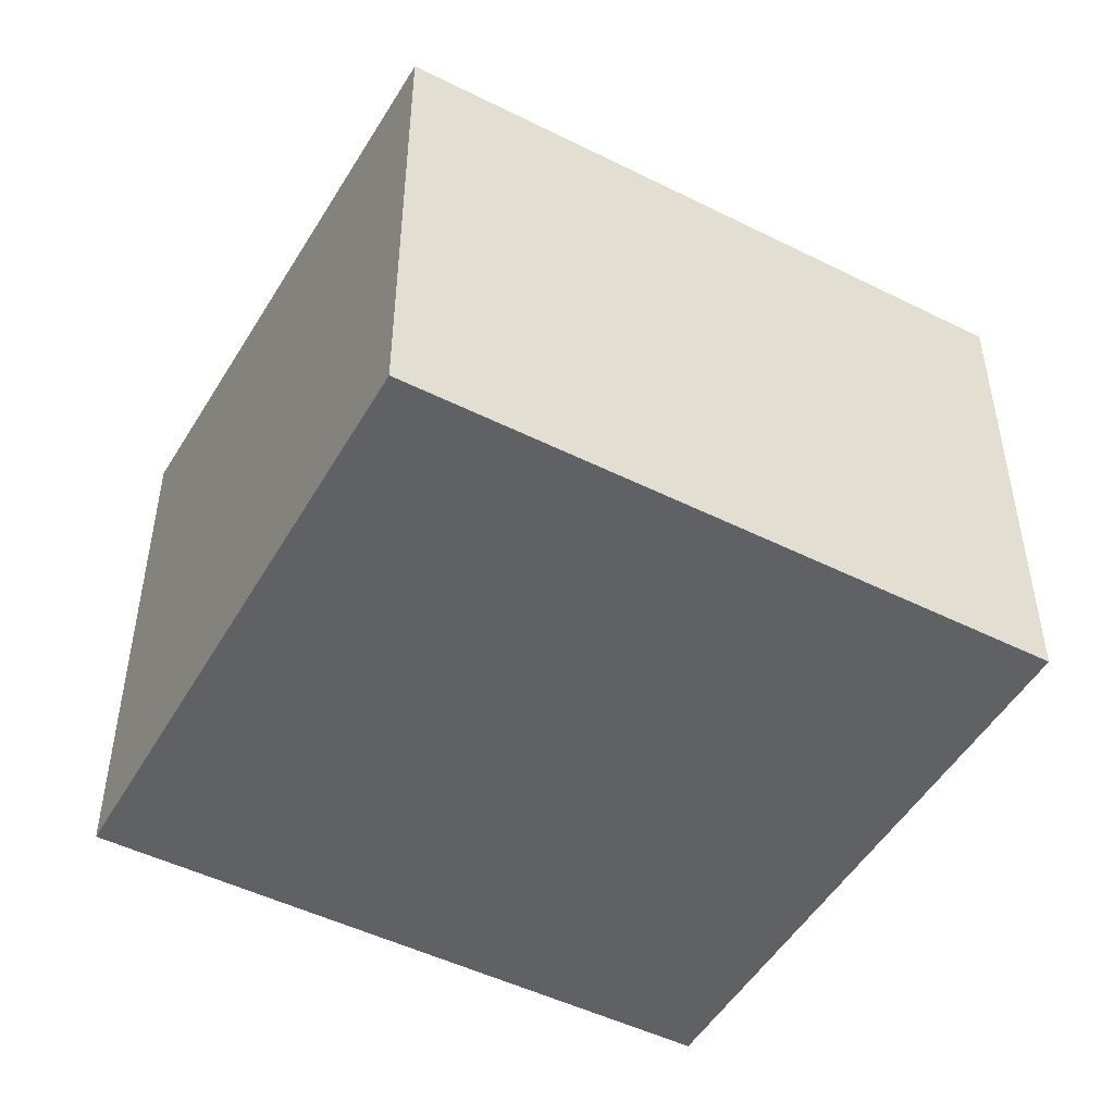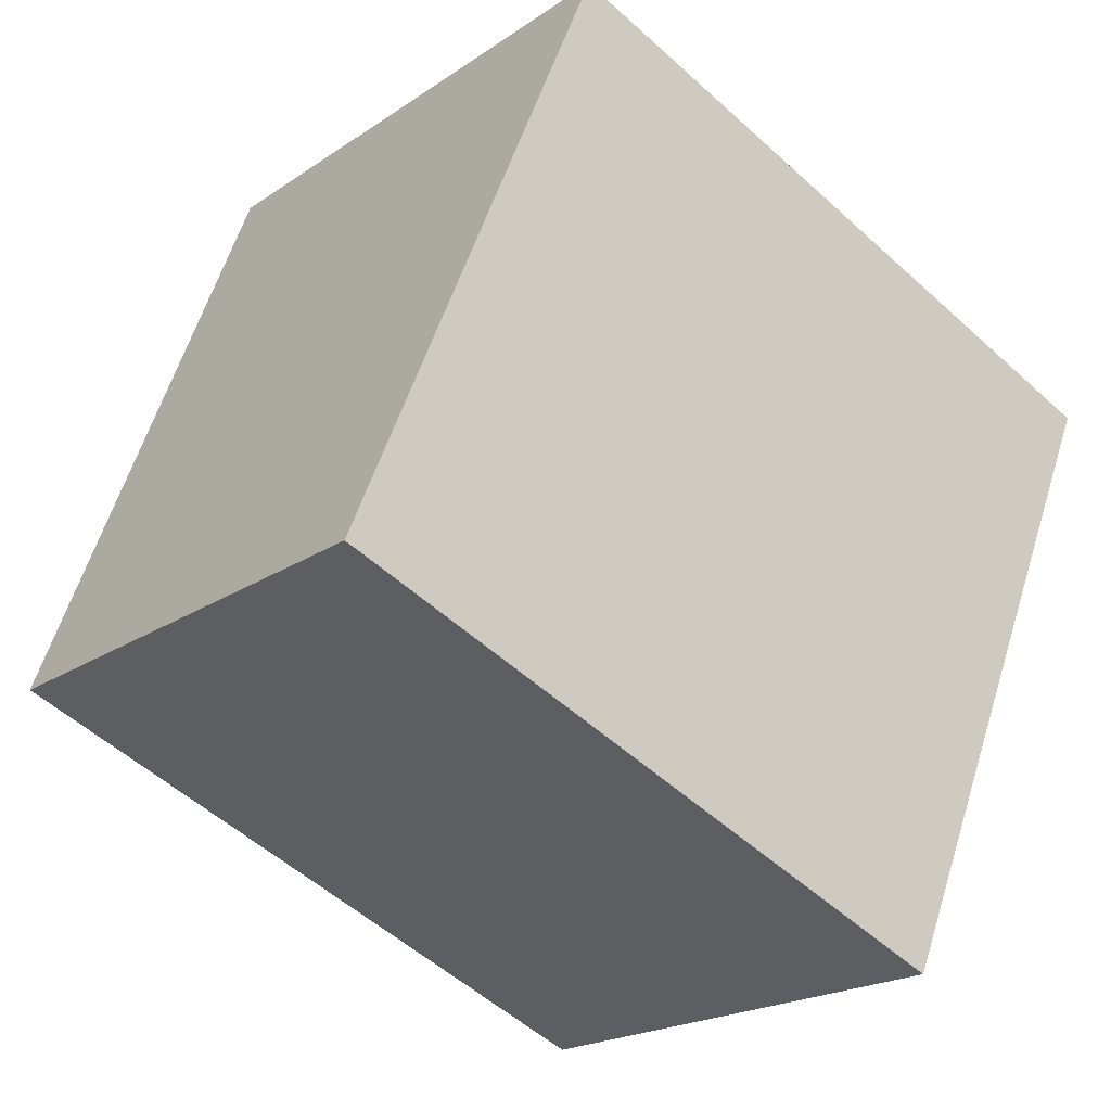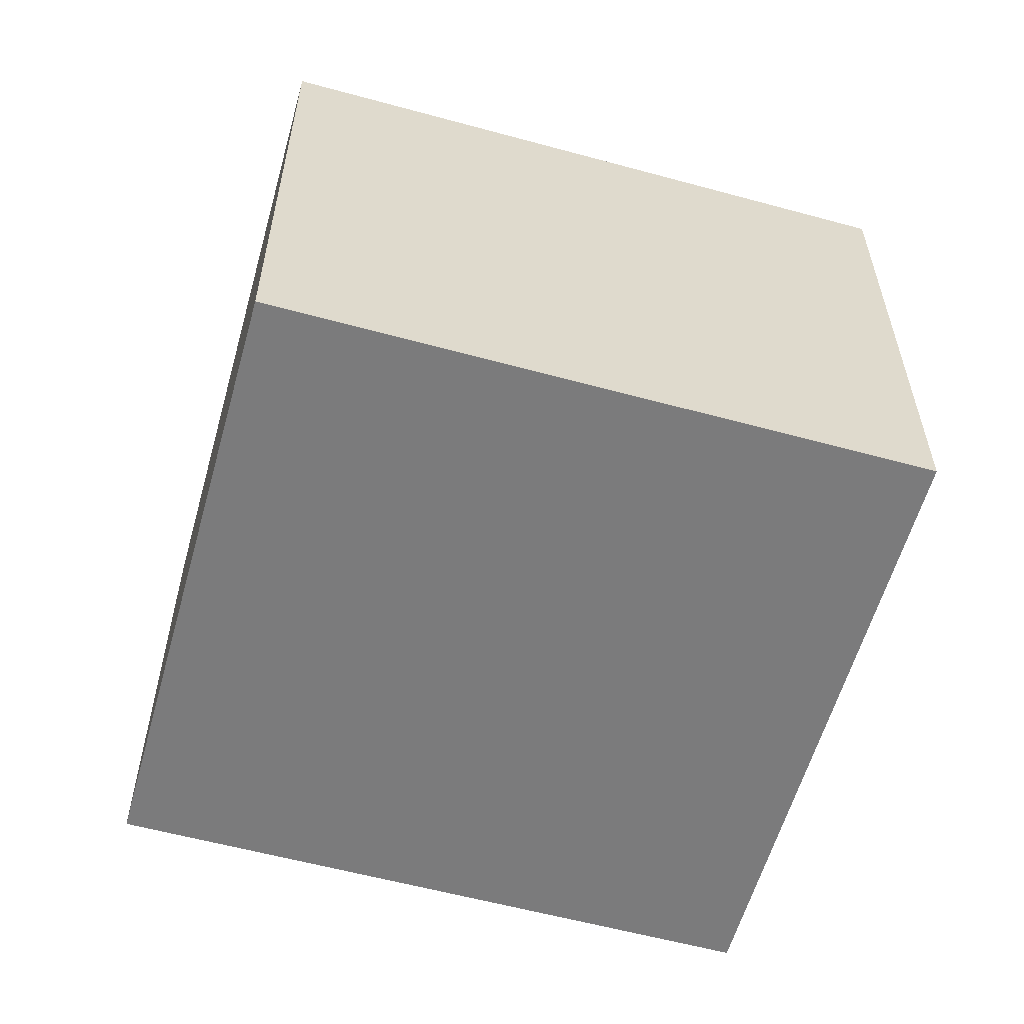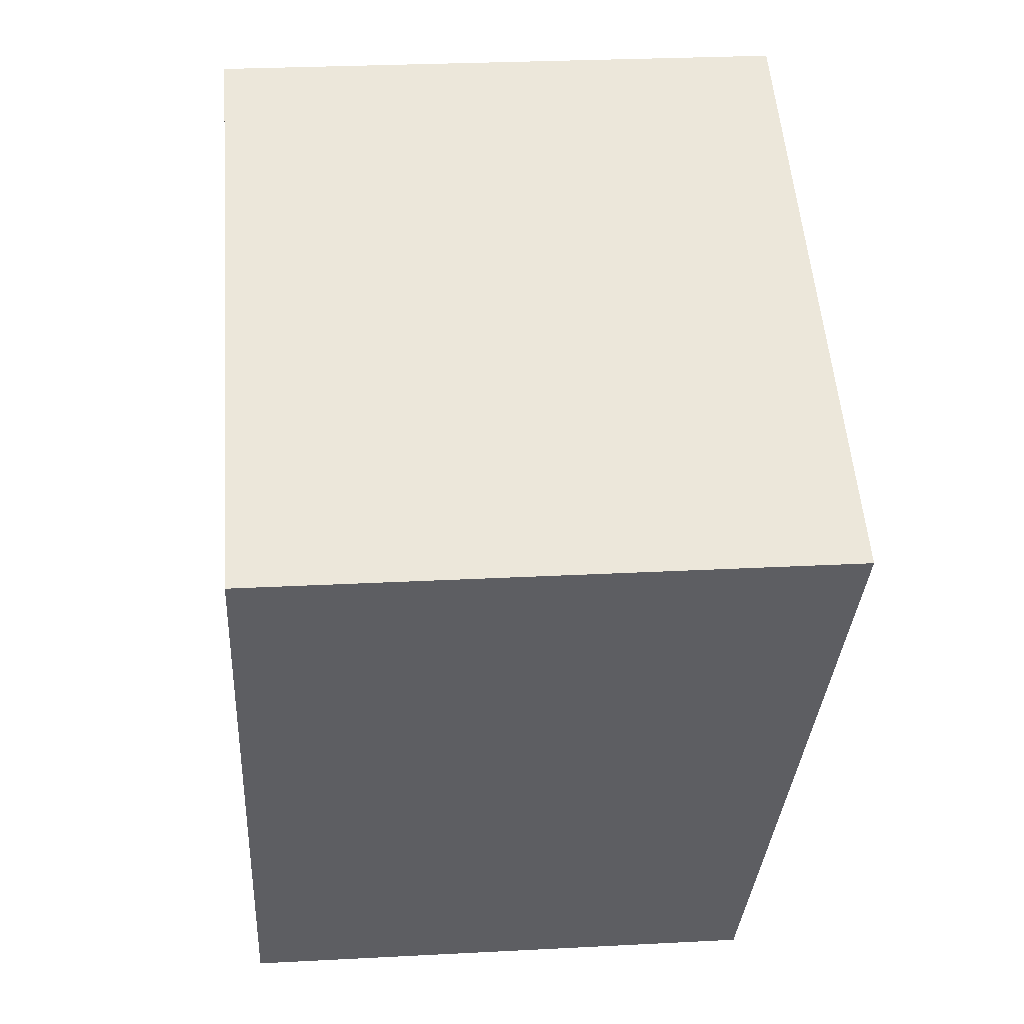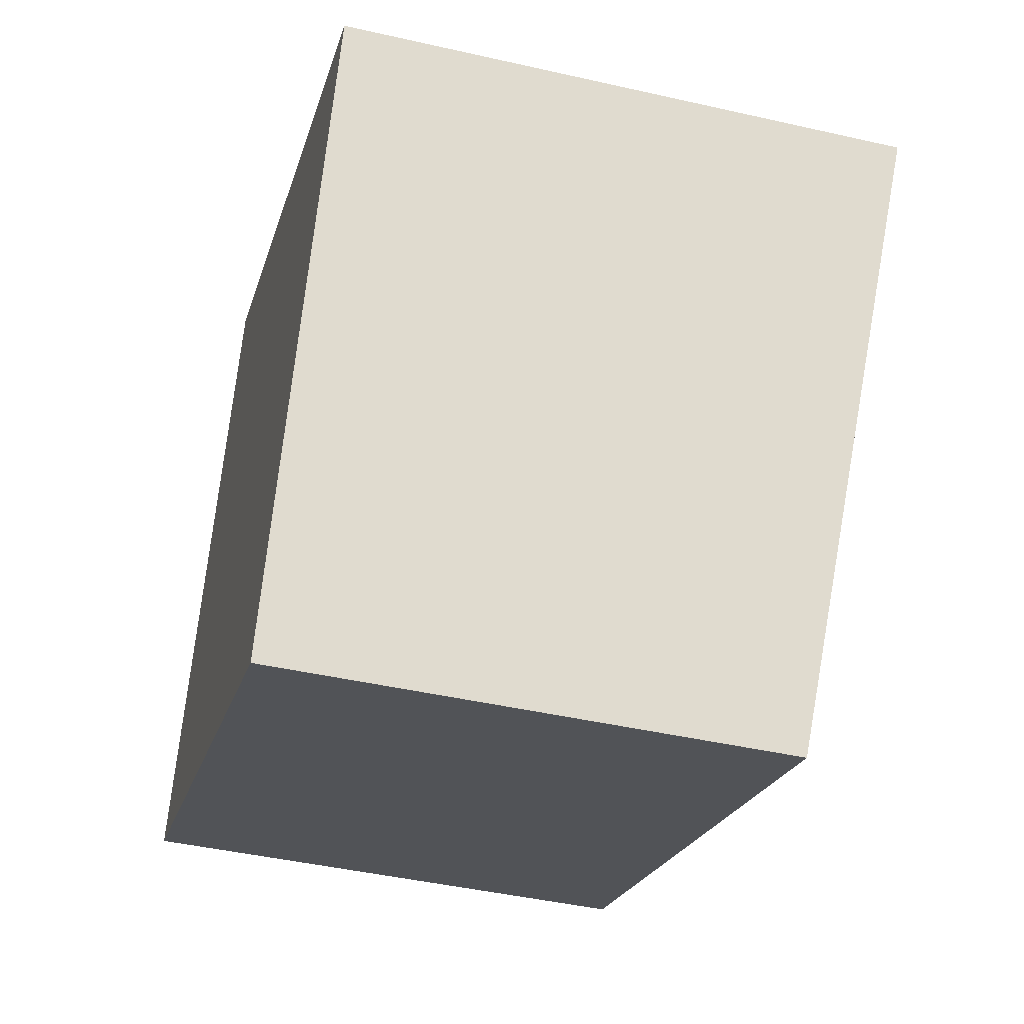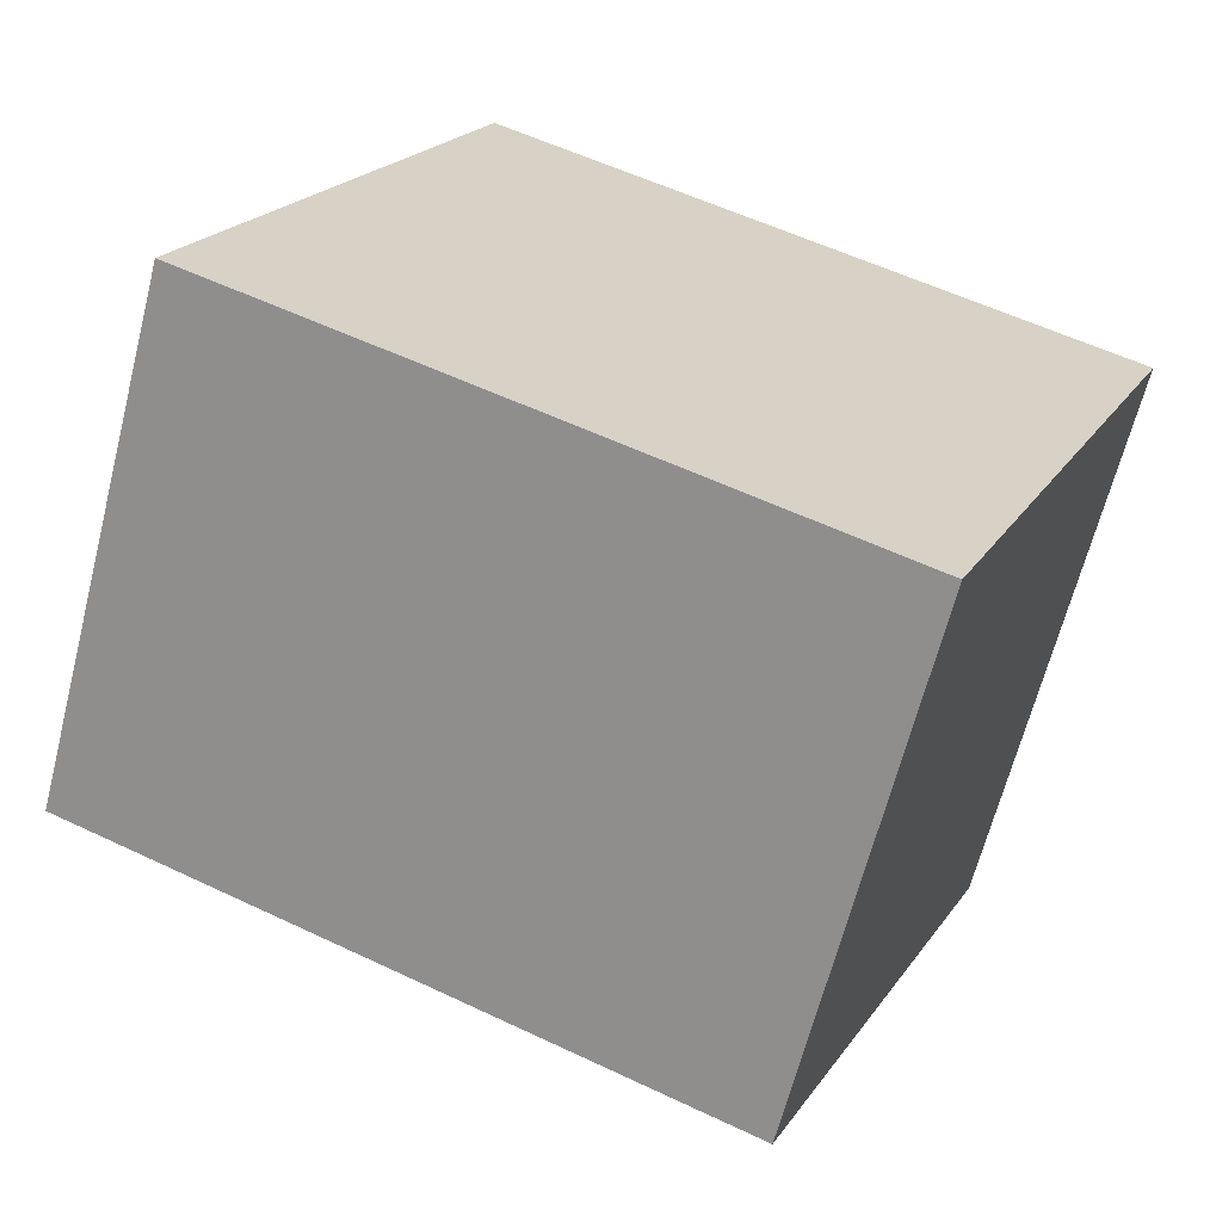
<metadata>
{"format":"obj","ext":"obj","renderer":"f3d","projection":"perspective","resolution":1024,"background":"white","views":[{"elev":-48.9,"azim":173.7,"up":"+Y"},{"elev":-20.0,"azim":-38.8,"up":"+Z"},{"elev":-58.5,"azim":7.0,"up":"+Y"},{"elev":27.8,"azim":85.4,"up":"+Z"},{"elev":-44.3,"azim":75.1,"up":"+Z"},{"elev":-64.8,"azim":-14.3,"up":"+Z"}]}
</metadata>
<code>
v  0 0 0
v  8.339 -1.954e-16 3.191
v  2.373 -3.484e-16 5.69
v  5.966 1.531e-16 -2.5
v  2.373 5.385 5.69
v  8.34 5.385 3.191
v  0.0001031 4.822 -0.0001525
v  5.967 4.822 -2.5
g defaultobject
f 1 2 3
f 2 1 4
f 2 5 3
f 5 2 6
f 5 1 3
f 1 5 7
f 7 4 1
f 4 7 8
f 4 6 2
f 6 4 8
f 7 6 8
f 6 7 5

</code>
